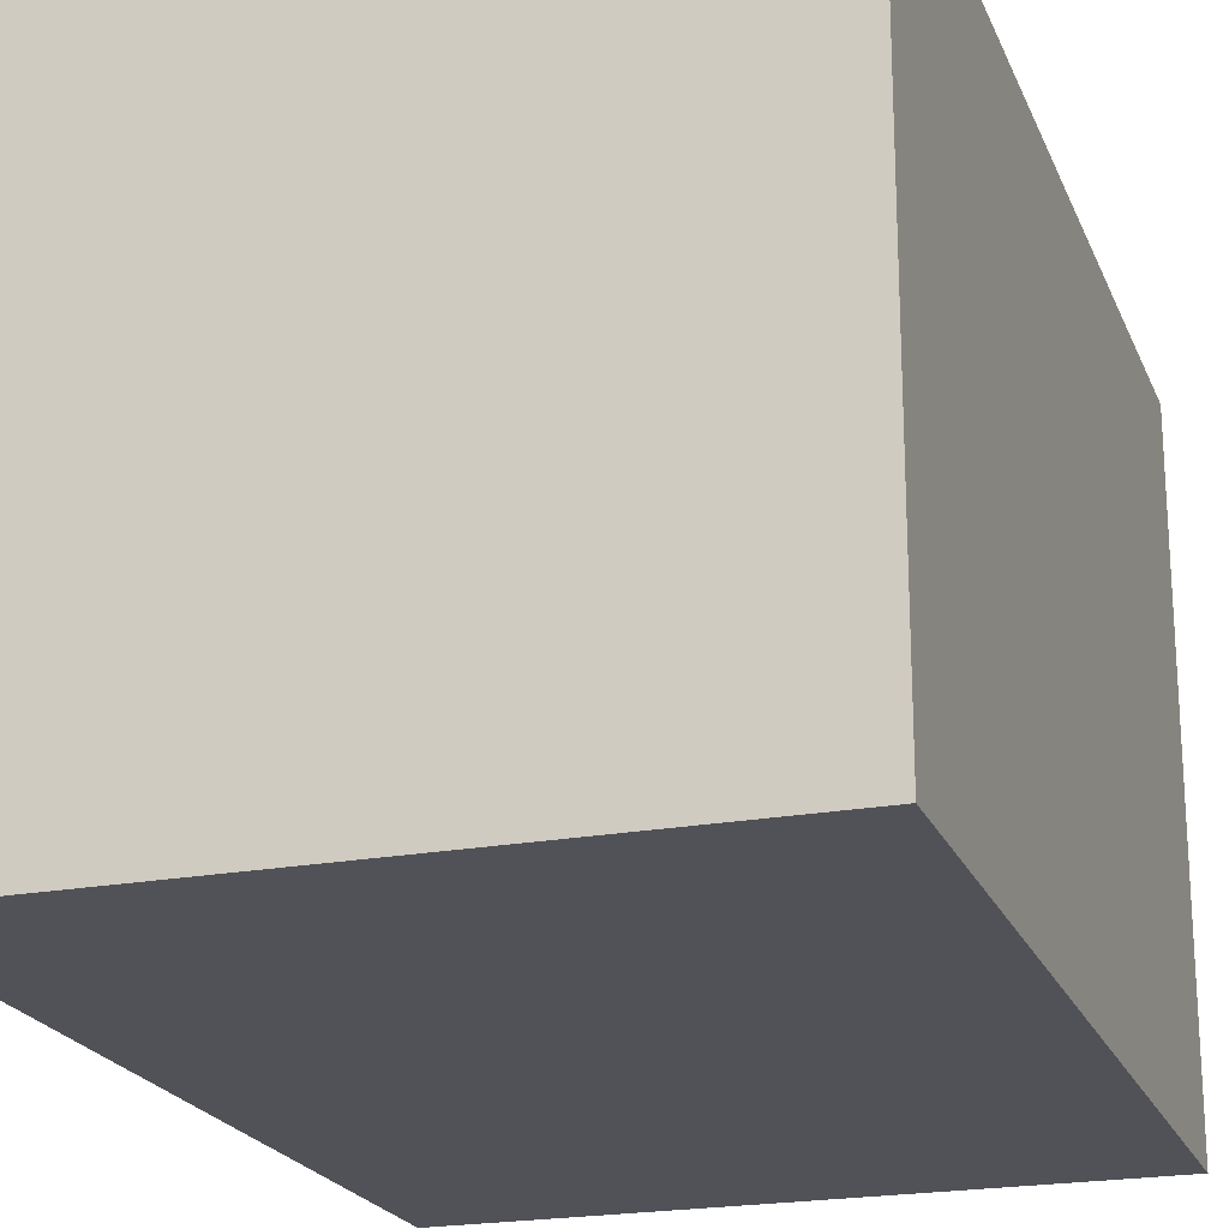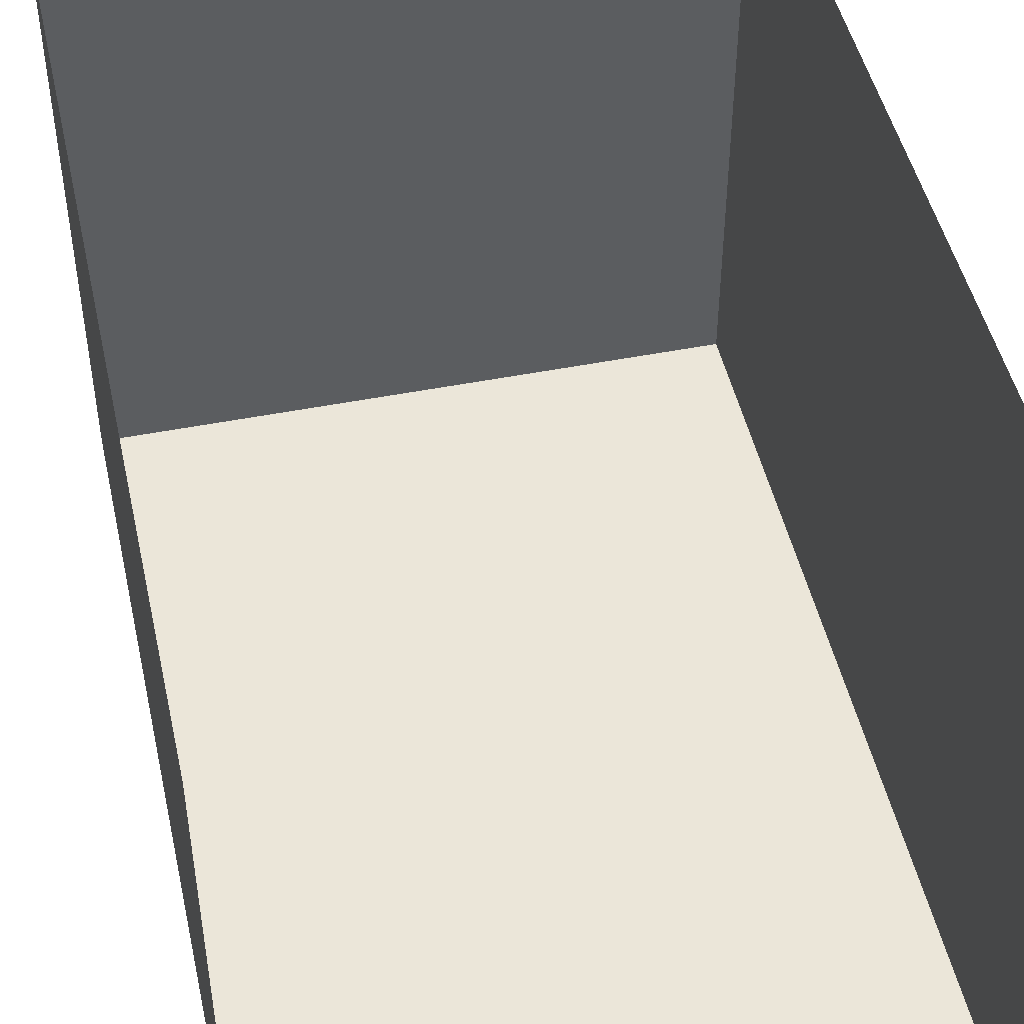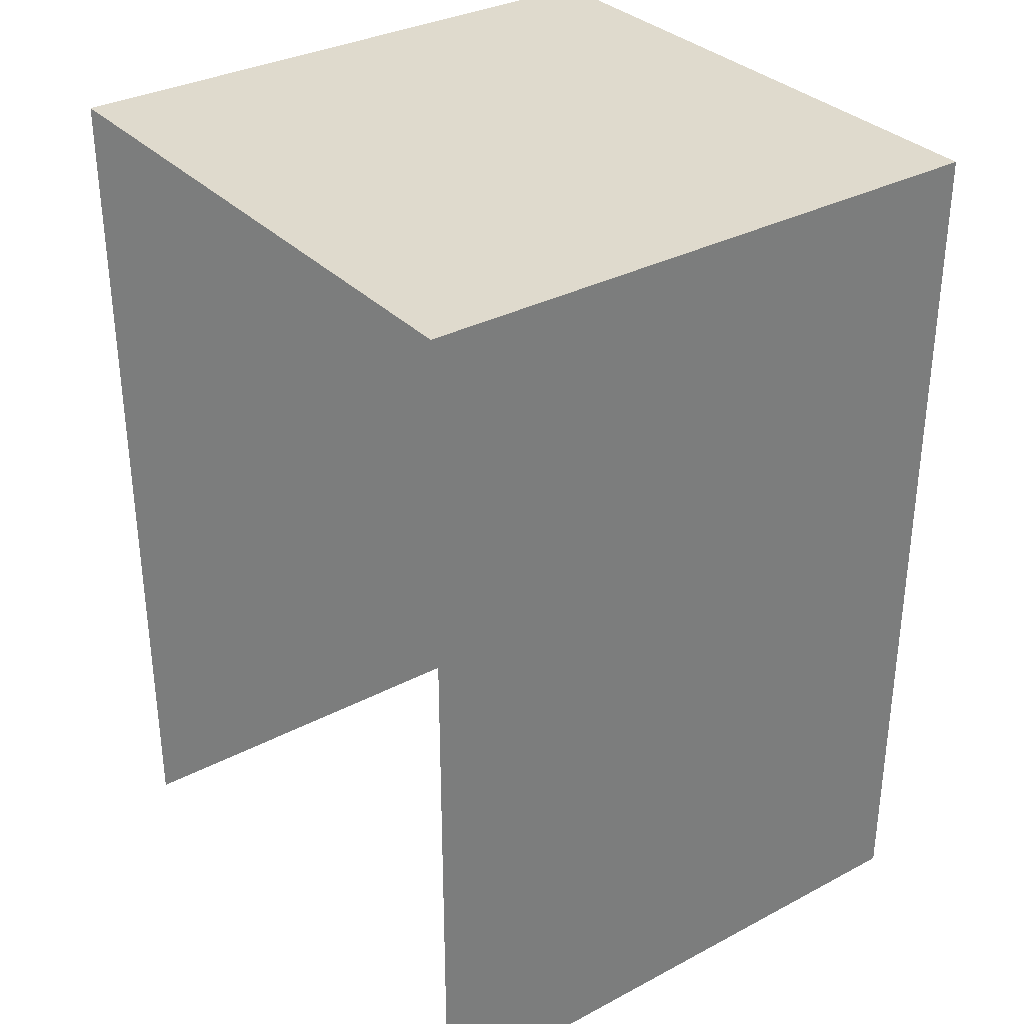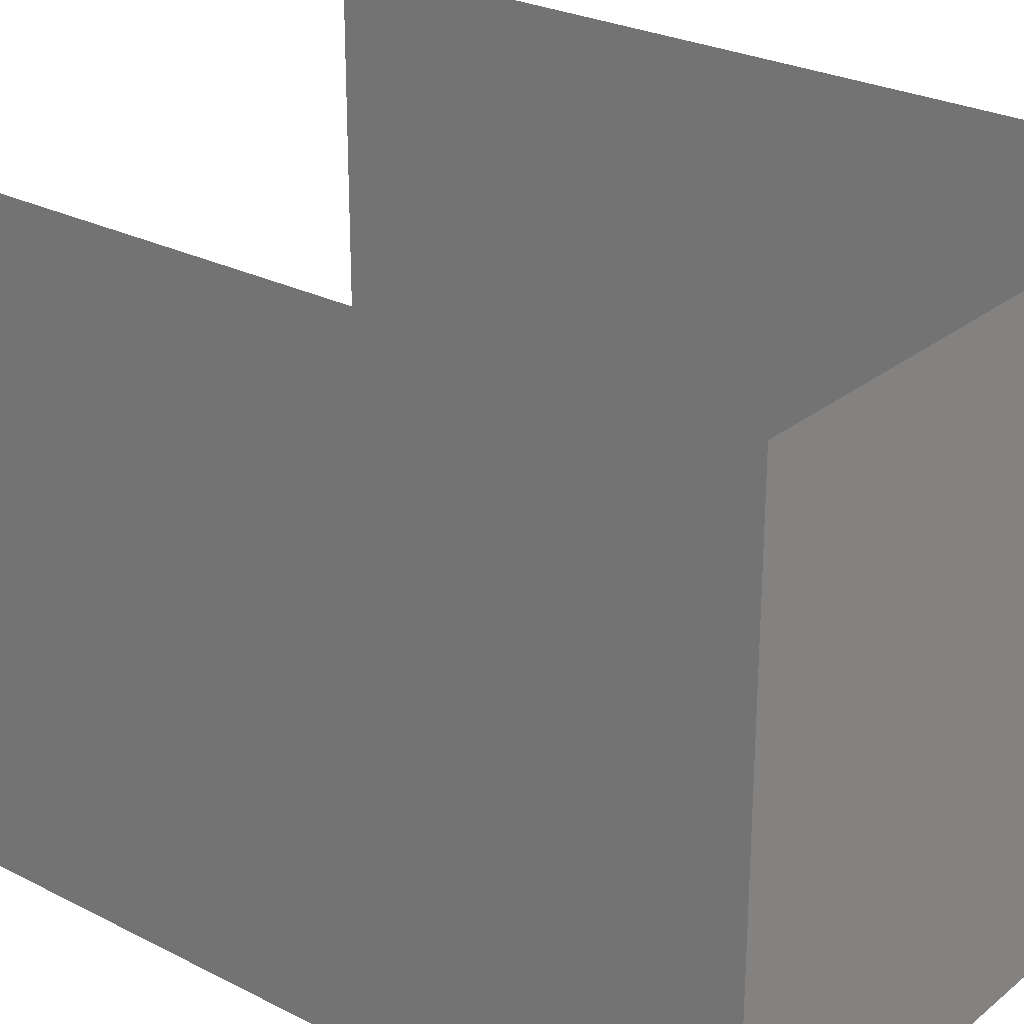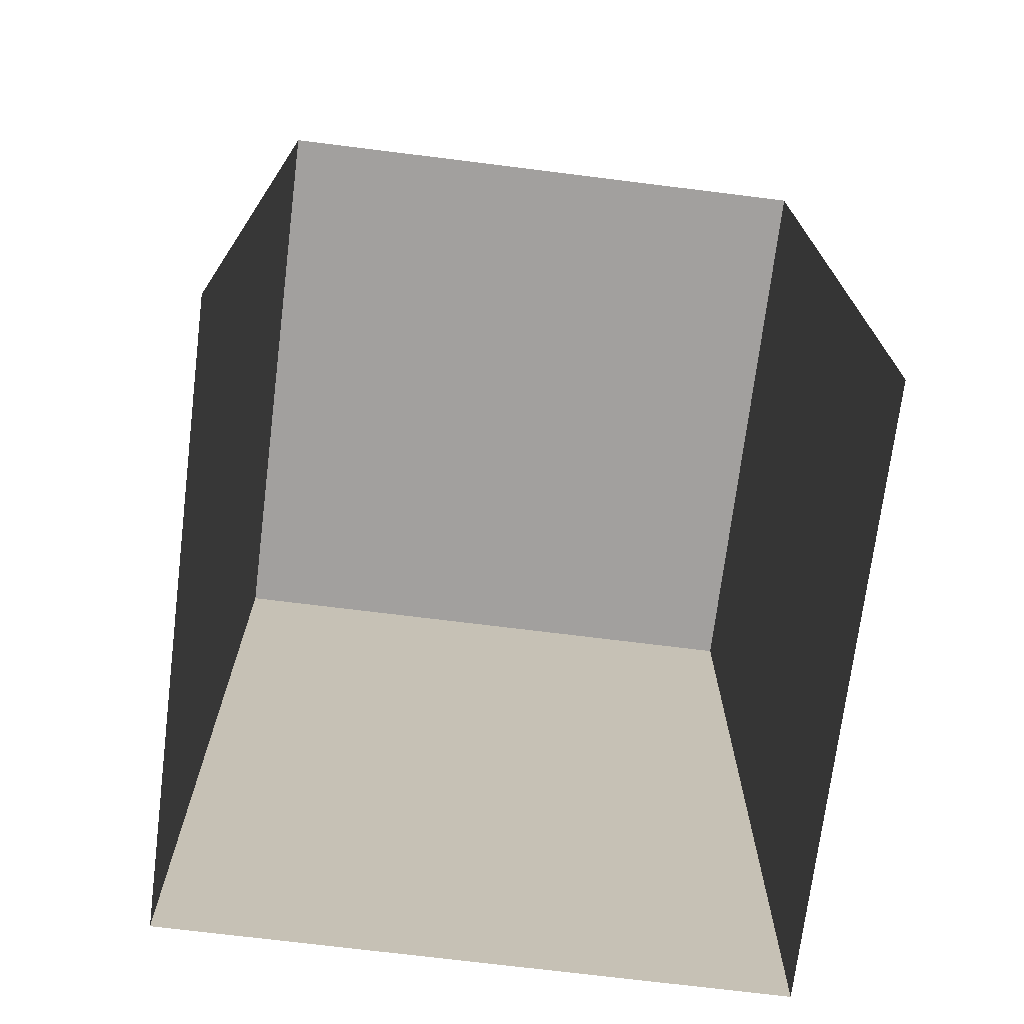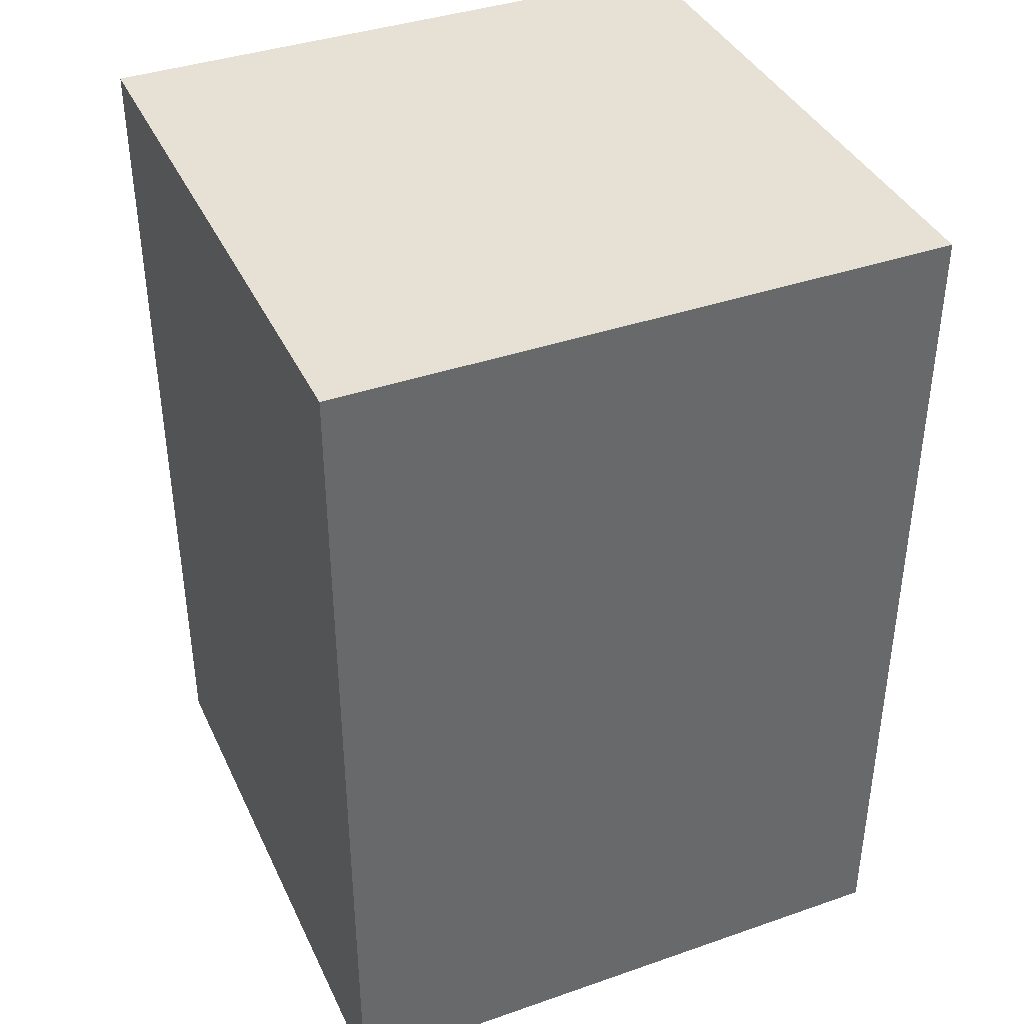
<metadata>
{"format":"obj","ext":"obj","renderer":"f3d","projection":"perspective","resolution":1024,"background":"white","views":[{"elev":-21.5,"azim":-161.8,"up":"+Z"},{"elev":48.0,"azim":-12.5,"up":"+Z"},{"elev":32.8,"azim":53.9,"up":"+Y"},{"elev":26.5,"azim":128.8,"up":"+Z"},{"elev":-71.9,"azim":-7.1,"up":"+Y"},{"elev":39.1,"azim":156.6,"up":"+Y"}]}
</metadata>
<code>
v 31 45 31
v 31 45 -31
v -31 45 -31
v -31 45 -31
v -31 45 31
v 31 45 31
v 31 45 -31
v 31 -45 -31
v -31 -45 -31
v -31 -45 -31
v -31 45 -31
v 31 45 -31
v 31 45 31
v 31 -45 31
v 31 -45 -31
v 31 -45 -31
v 31 45 -31
v 31 45 31
v -31 45 -31
v -31 -45 -31
v -31 -45 31
v -31 -45 31
v -31 45 31
v -31 45 -31
f 1 2 3
f 4 5 6
f 7 8 9
f 10 11 12
f 13 14 15
f 16 17 18
f 19 20 21
f 22 23 24

</code>
